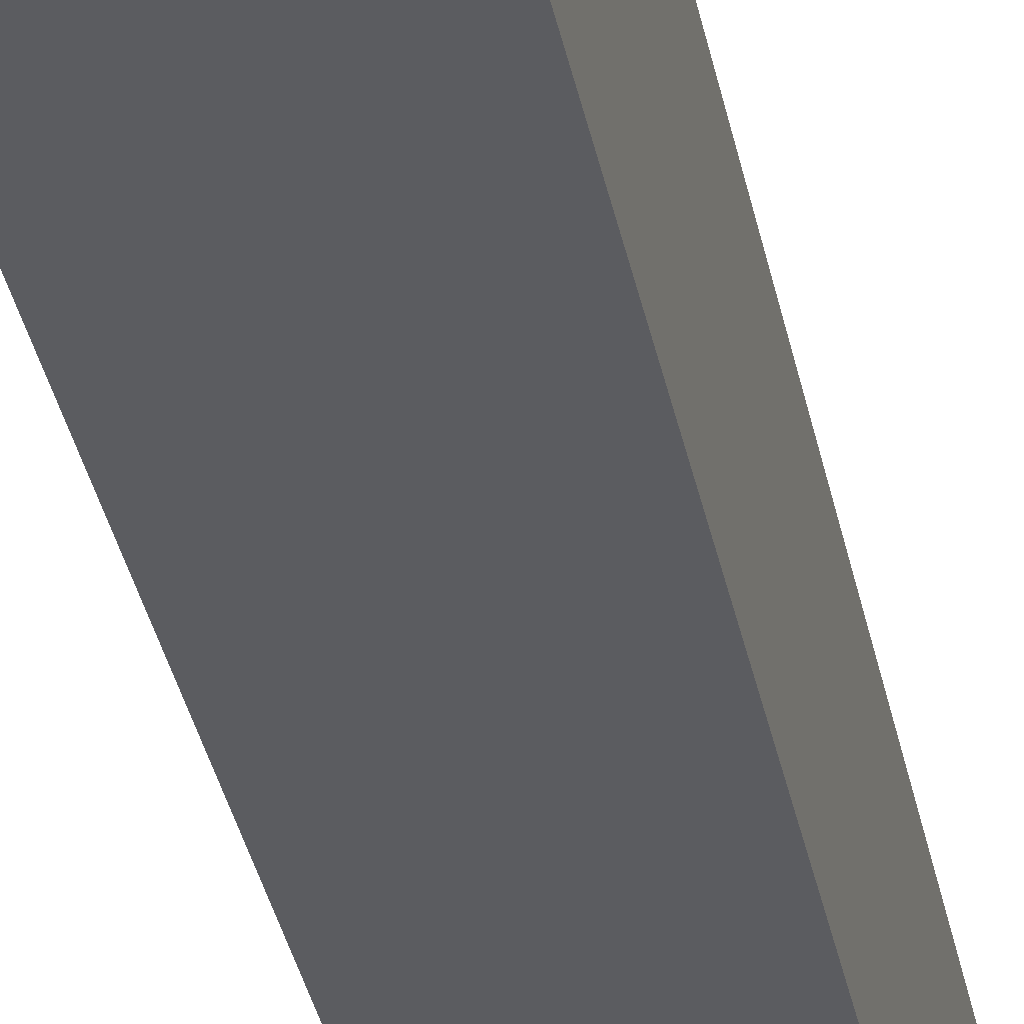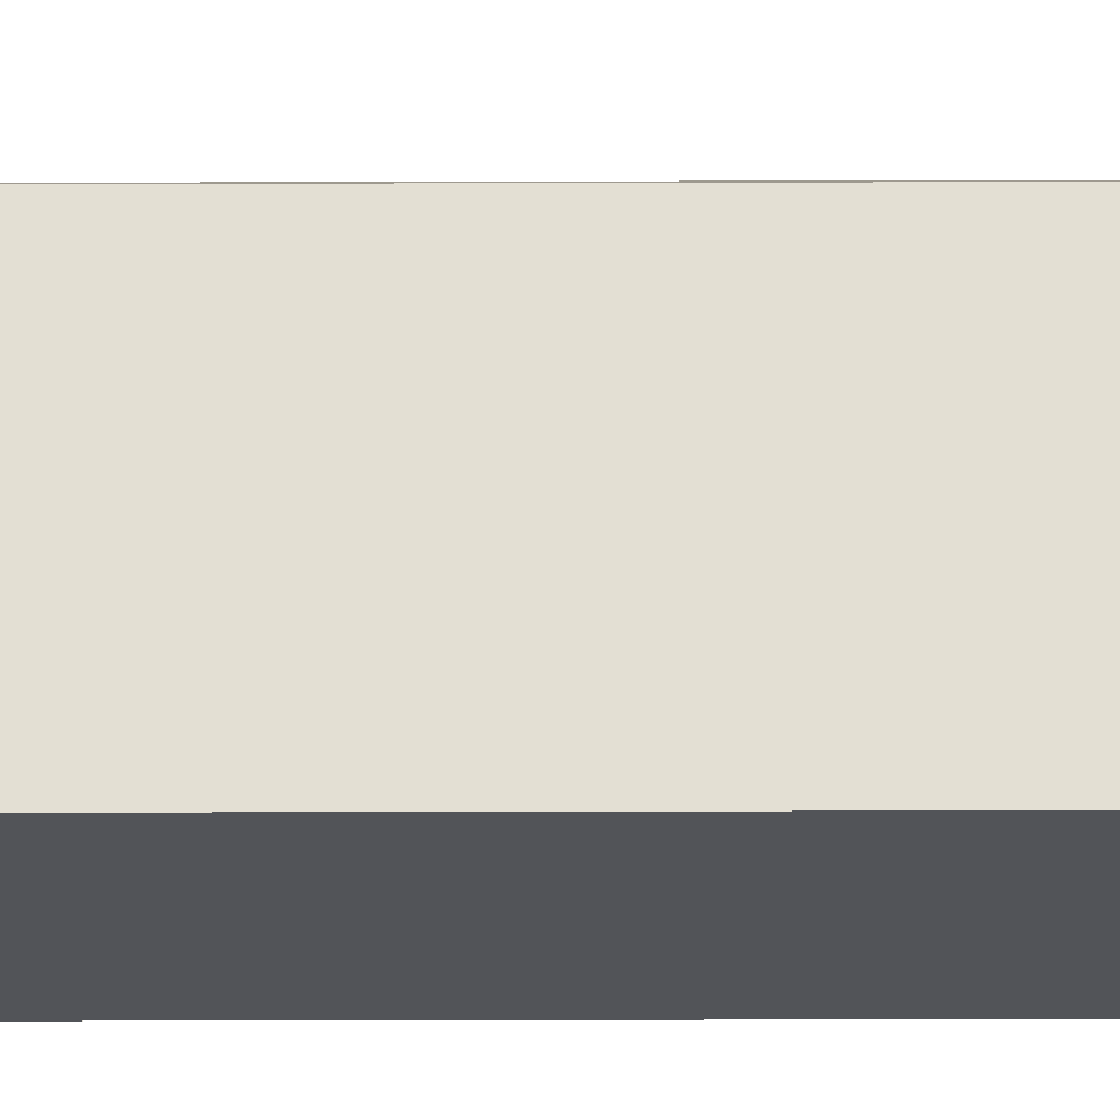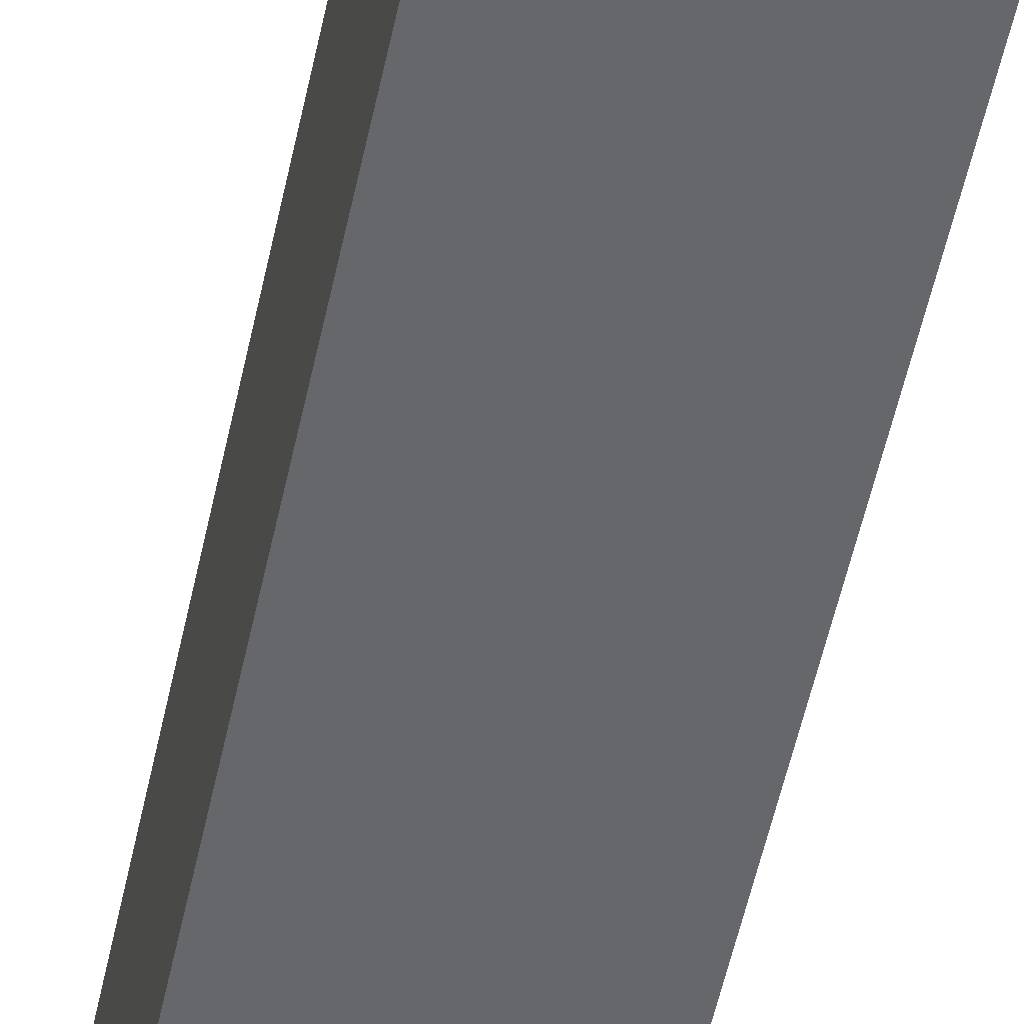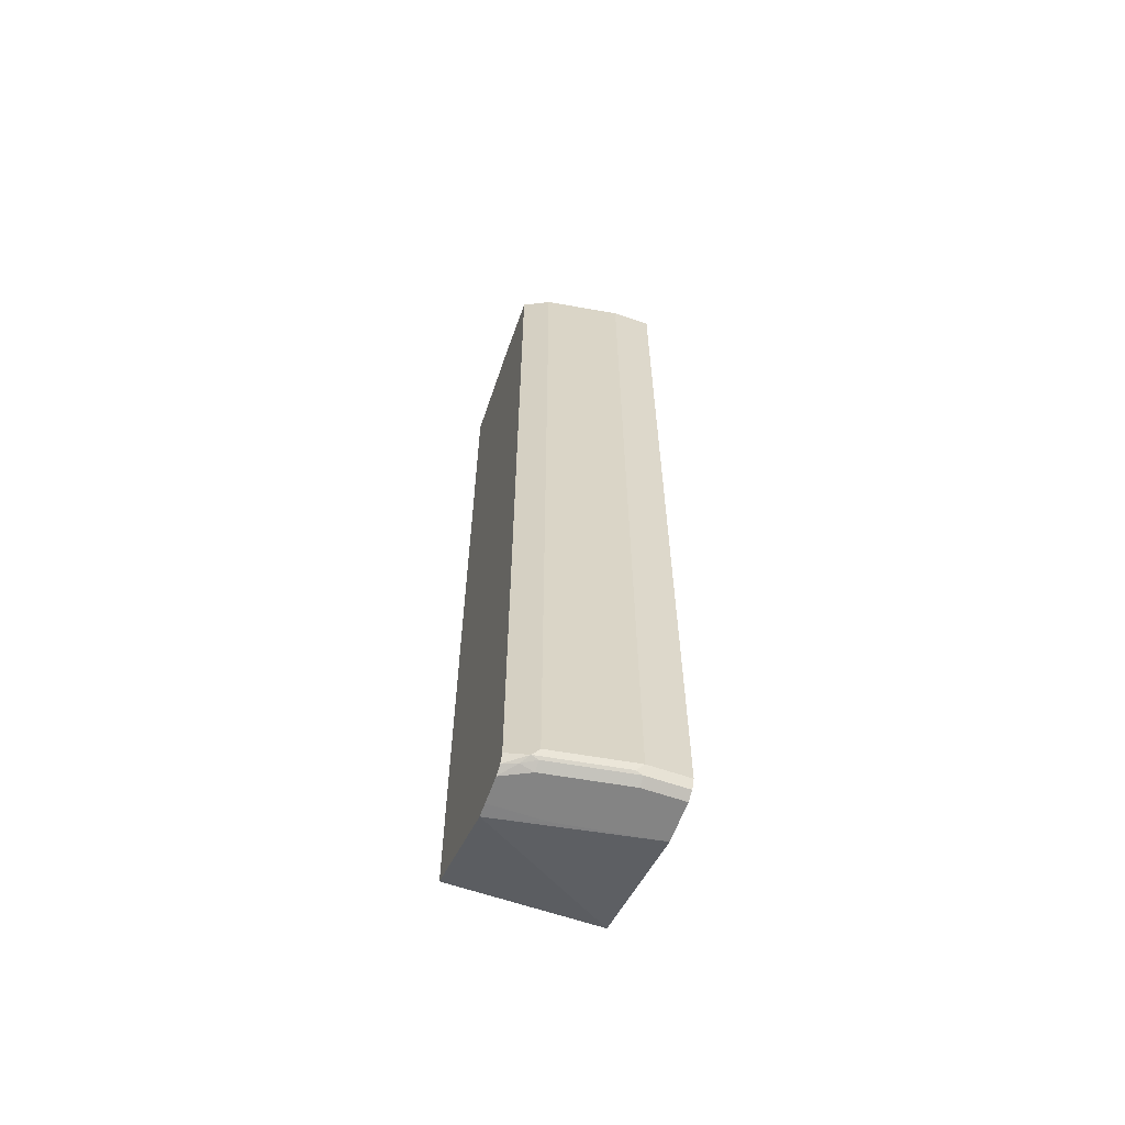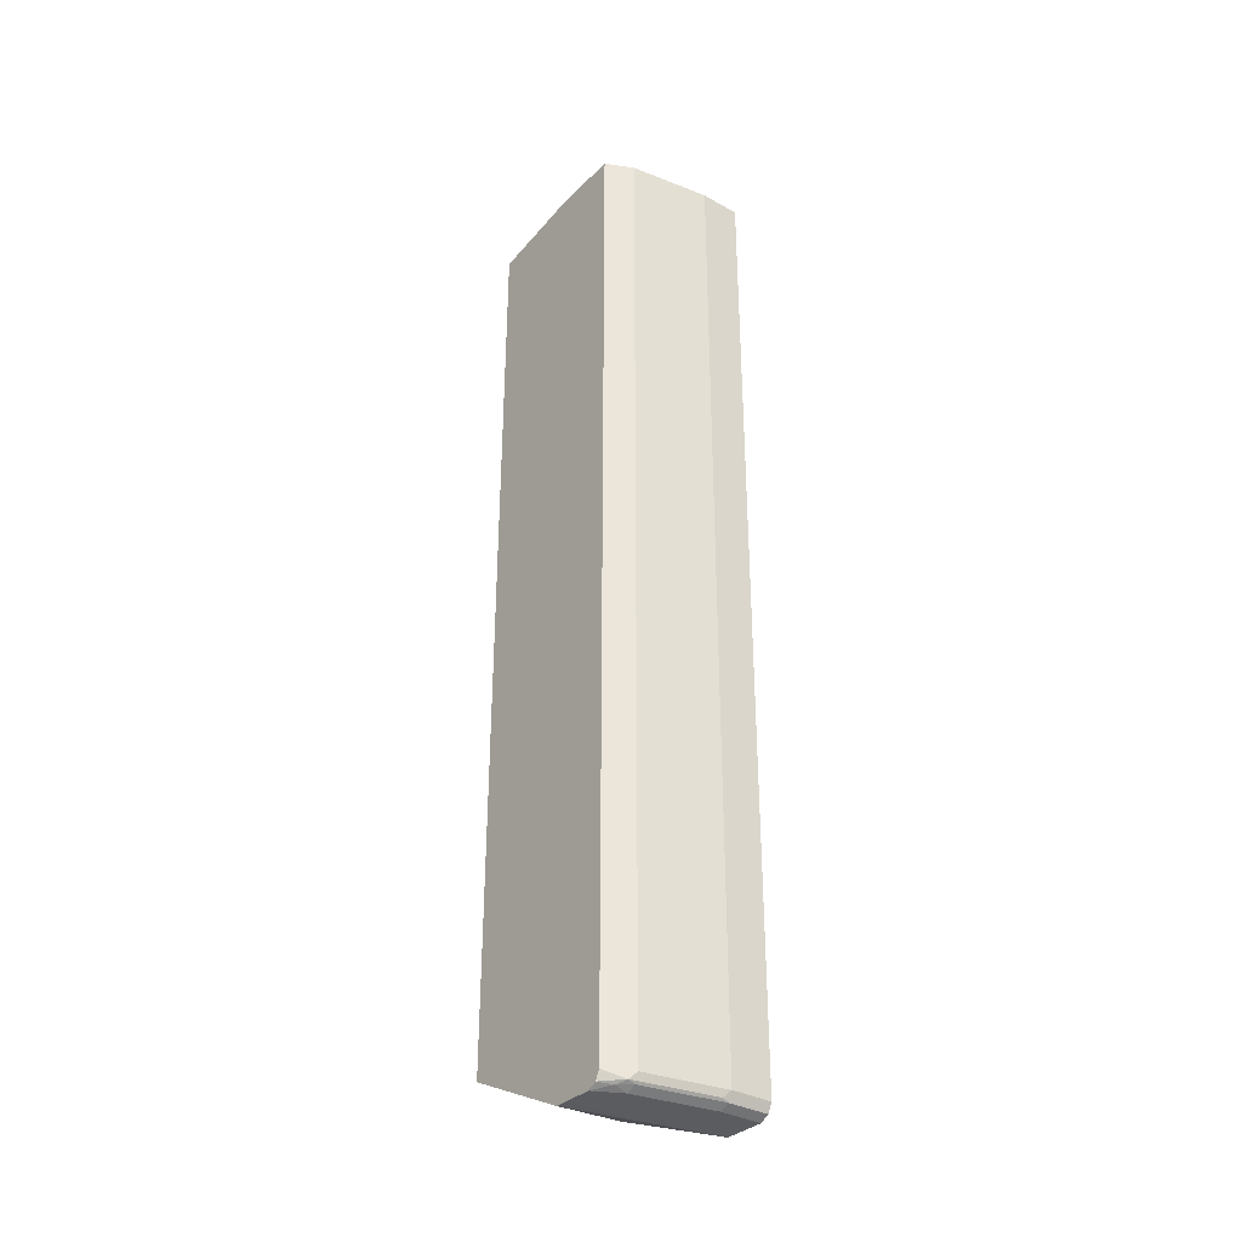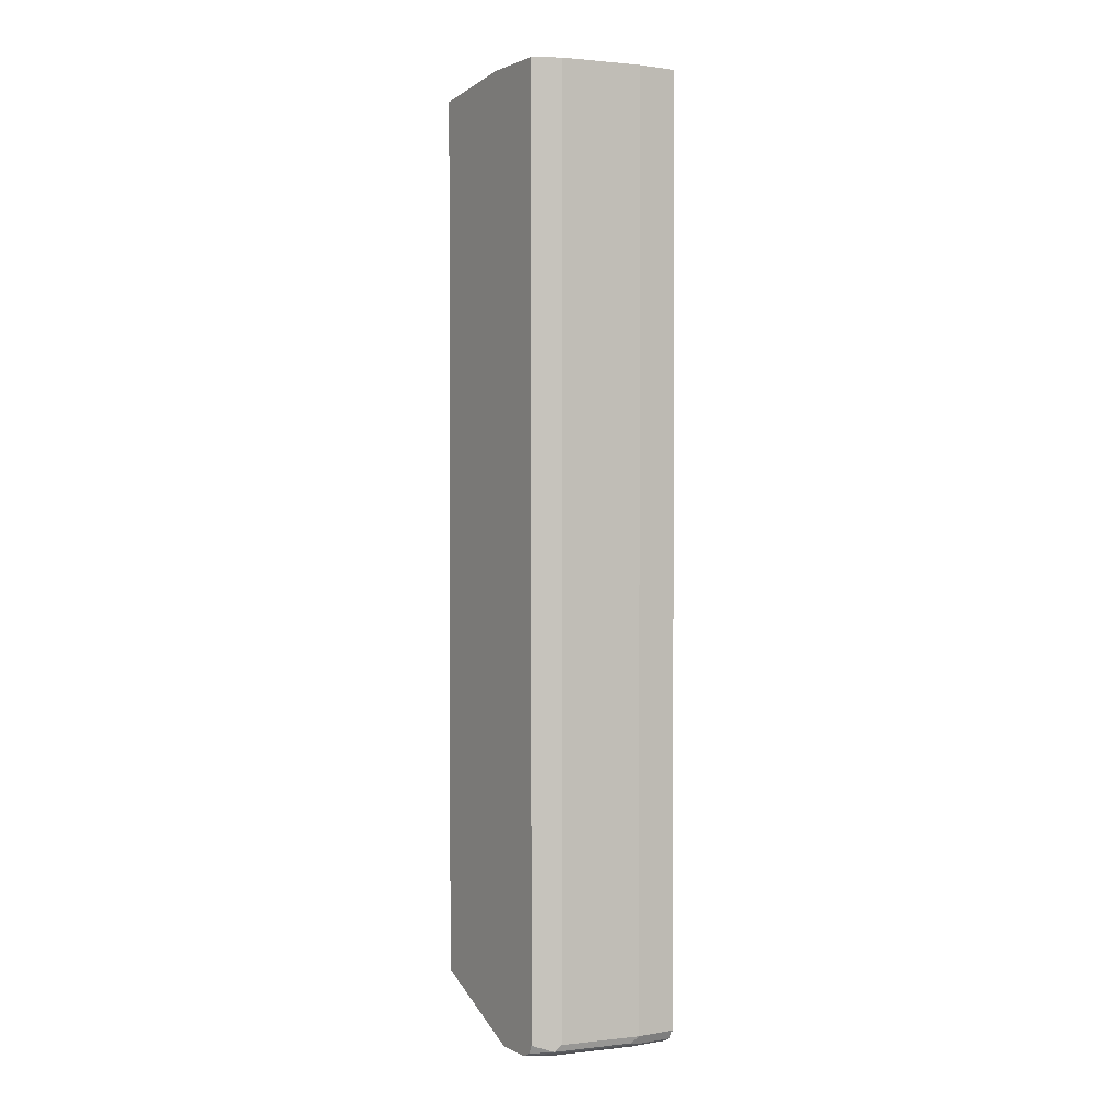
<metadata>
{"format":"obj","ext":"obj","renderer":"f3d","projection":"perspective","resolution":1024,"background":"white","views":[{"elev":-34.7,"azim":-169.0,"up":"+Z"},{"elev":-23.0,"azim":-89.7,"up":"+Z"},{"elev":-52.2,"azim":-11.7,"up":"+Z"},{"elev":-61.3,"azim":-19.6,"up":"+Y"},{"elev":-33.6,"azim":-37.5,"up":"+Y"},{"elev":1.5,"azim":-31.4,"up":"+Y"}]}
</metadata>
<code>
v 0.0001881 0.4947 0.7353
v 0.0001881 0.4947 0.6549
v -0.04796 0.4947 0.7353
v 0.0001881 -0.6394 0.7353
v -0.1758 0.4947 0.623
v 0.0001881 0.4795 0.5115
v 0.0001192 0.4795 0.5061
v -0.1439 0.4947 0.7193
v -0.04796 -0.6394 0.7353
v -0.05595 -0.6474 0.7313
v 0.0001881 -0.6498 0.73
v -0.1758 0.4947 0.7033
v -0.1758 0.4795 0.5061
v 0.0001881 0.4698 0.5061
v -0.1545 0.4947 0.714
v -0.1439 -0.6394 0.7193
v -0.1518 -0.6474 0.7153
v -0.04796 -0.65 0.7299
v 0.0001881 -0.65 0.7299
v -0.1758 -0.6394 0.7033
v -0.1758 -0.5914 0.5061
v 0.0001881 -0.5914 0.5061
v -0.1545 -0.6394 0.714
v -0.1758 -0.65 0.698
v -0.1598 -0.6513 0.7053
v -0.1439 -0.65 0.714
v -0.04796 -0.6554 0.7193
v 0.0001881 -0.6554 0.7193
v -0.1758 -0.6553 0.6392
v 0.0001881 -0.6554 0.6713
v -0.1758 -0.6554 0.6873
v -0.1439 -0.6554 0.7033
v -0.1119 -0.6554 0.6554
v -0.1758 -0.6554 0.6554
f 17 23 20
f 17 25 26
f 17 24 25
f 16 23 17
f 12 23 15
f 12 20 23
f 10 17 26
f 10 18 11
f 10 26 18
f 9 17 10
f 9 16 17
f 17 20 24
f 8 23 16
f 11 18 19
f 18 26 32
f 27 34 33
f 18 27 28
f 18 28 19
f 21 22 29
f 22 30 29
f 24 31 25
f 25 31 32
f 25 32 26
f 27 32 31
f 27 31 34
f 29 33 34
f 27 33 30
f 27 30 28
f 29 30 33
f 8 15 23
f 18 32 27
f 7 21 13
f 1 15 8
f 7 14 22
f 7 22 21
f 1 2 5
f 1 5 12
f 1 12 15
f 1 8 3
f 1 3 9
f 1 4 11
f 1 11 19
f 1 19 28
f 1 28 30
f 1 30 22
f 1 22 14
f 1 14 6
f 1 6 2
f 1 9 4
f 2 7 5
f 6 14 7
f 2 6 7
f 5 20 12
f 5 24 20
f 5 34 31
f 5 29 34
f 5 31 24
f 5 13 21
f 5 7 13
f 4 10 11
f 4 9 10
f 3 16 9
f 3 8 16
f 5 21 29

</code>
